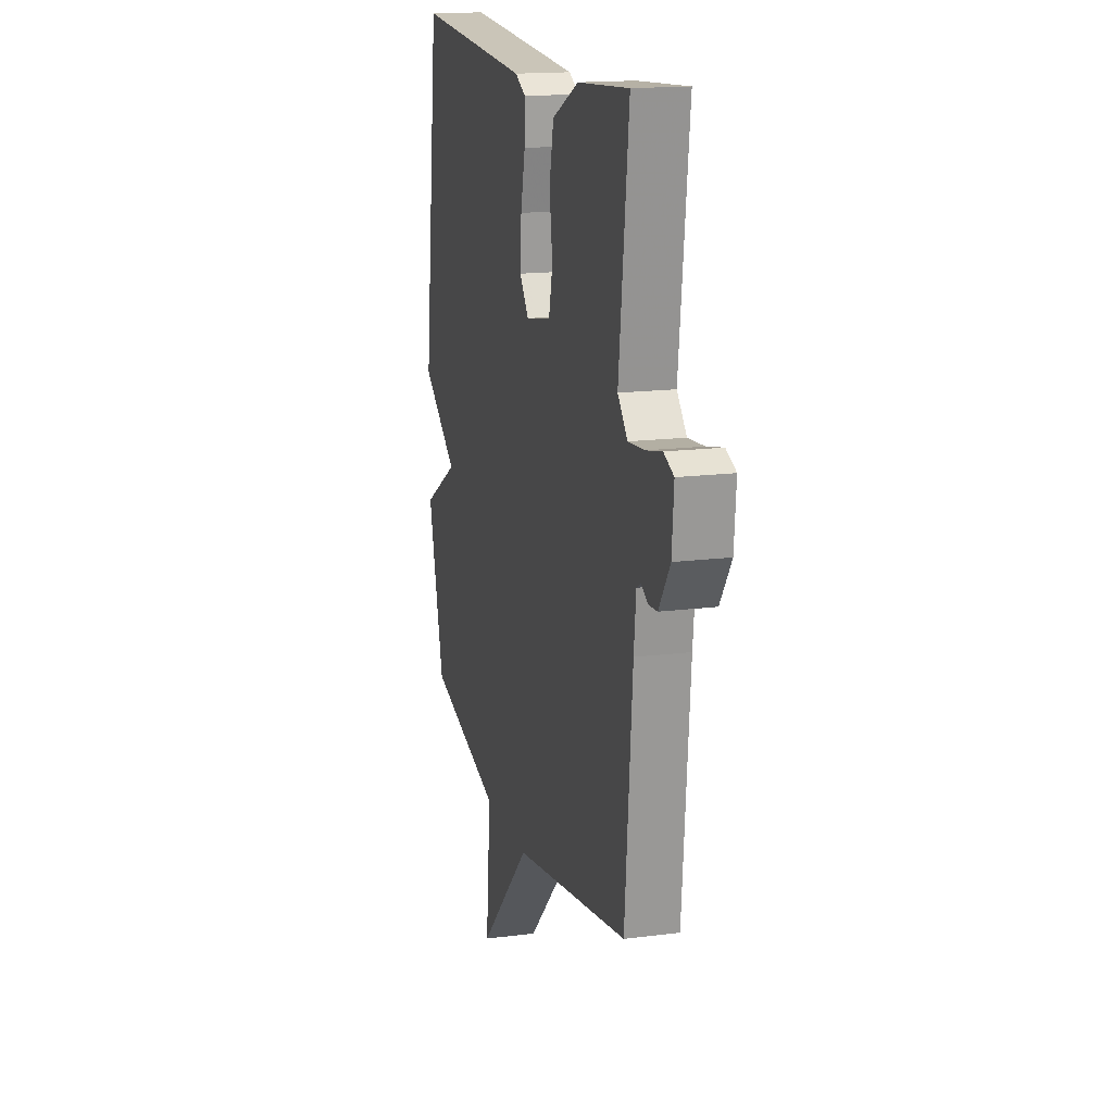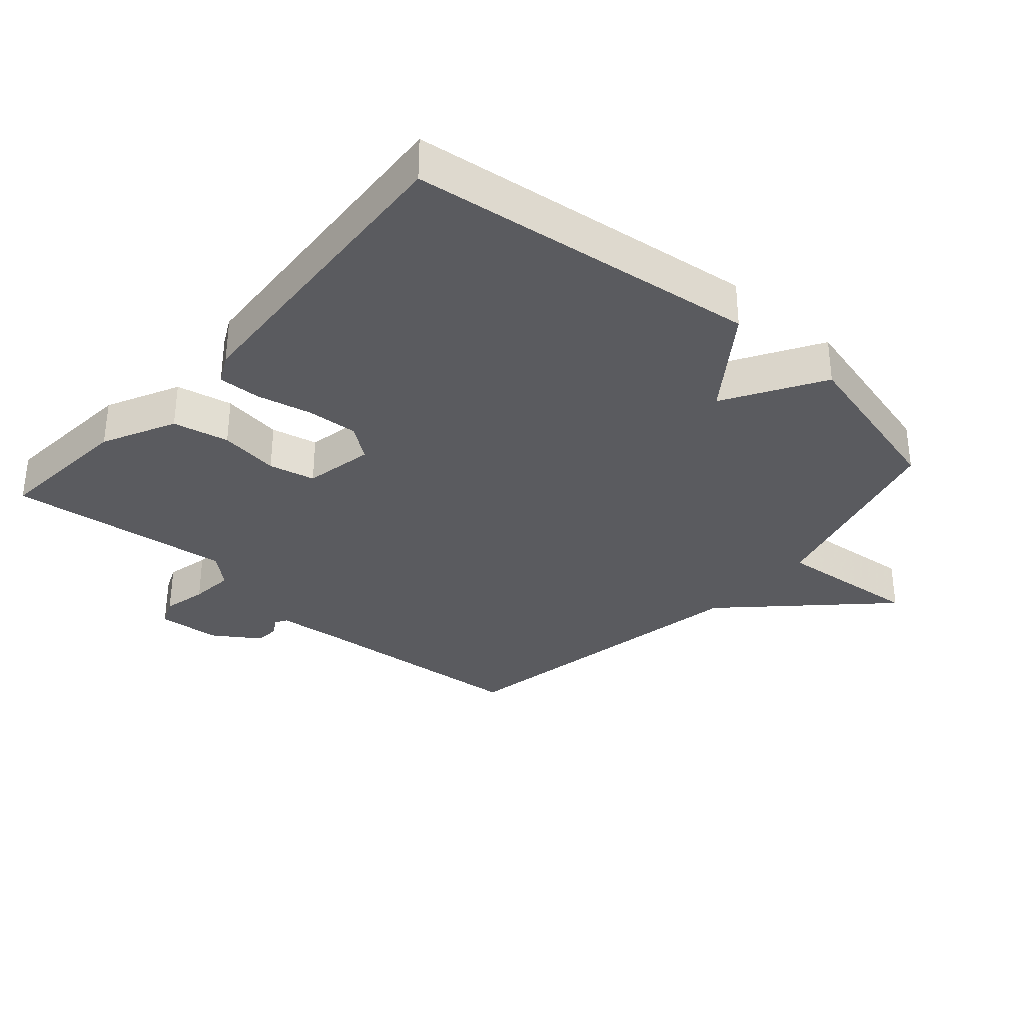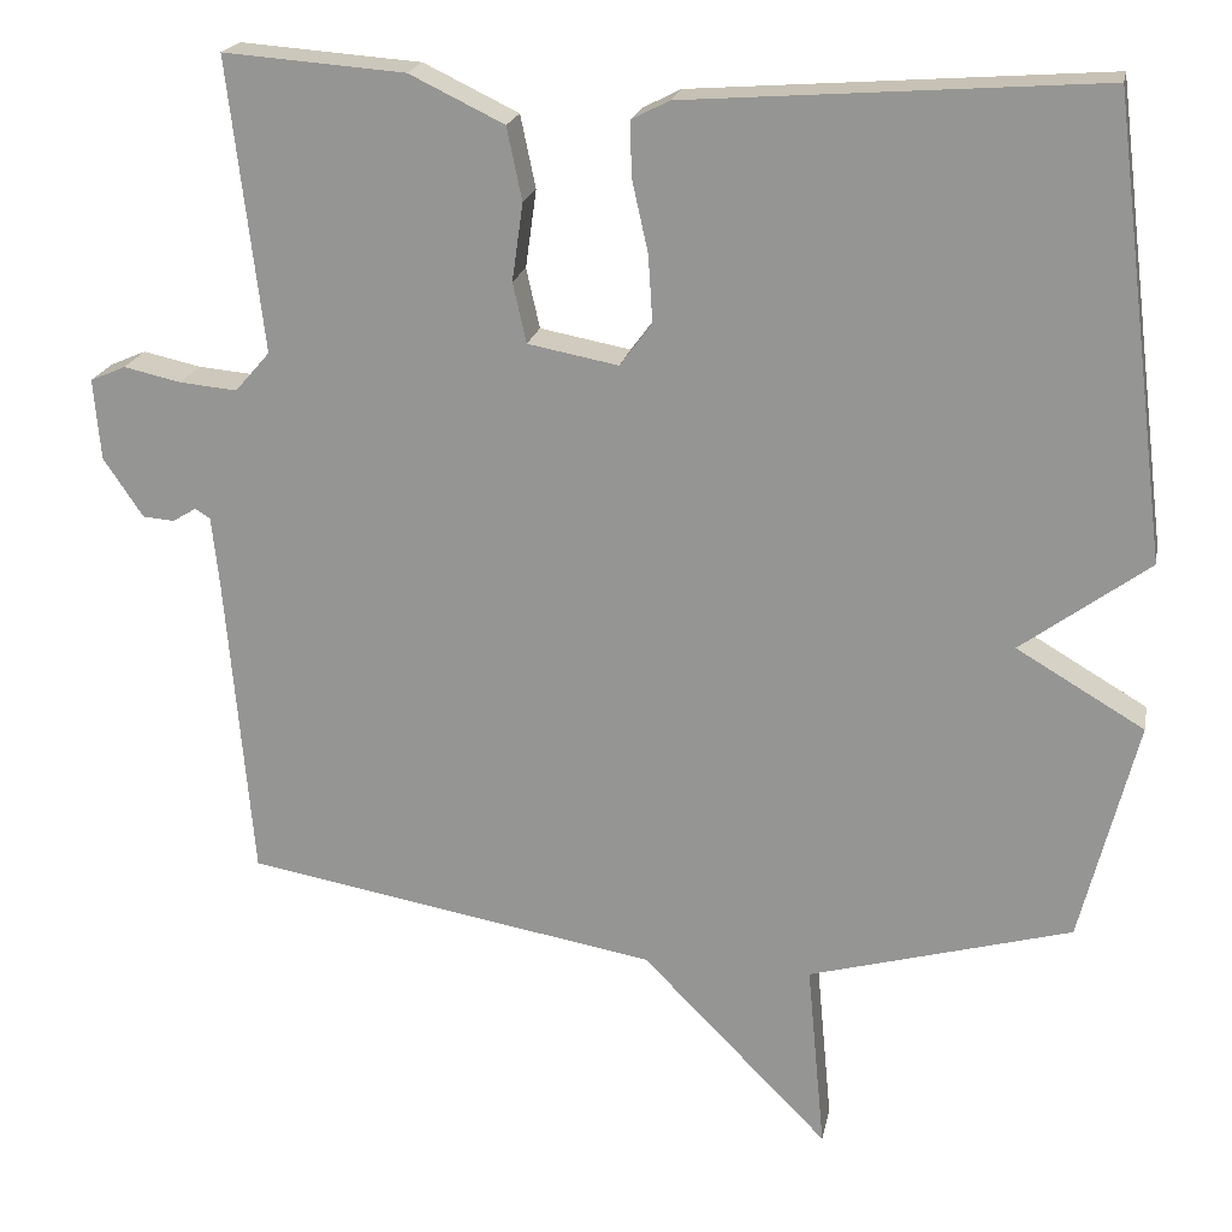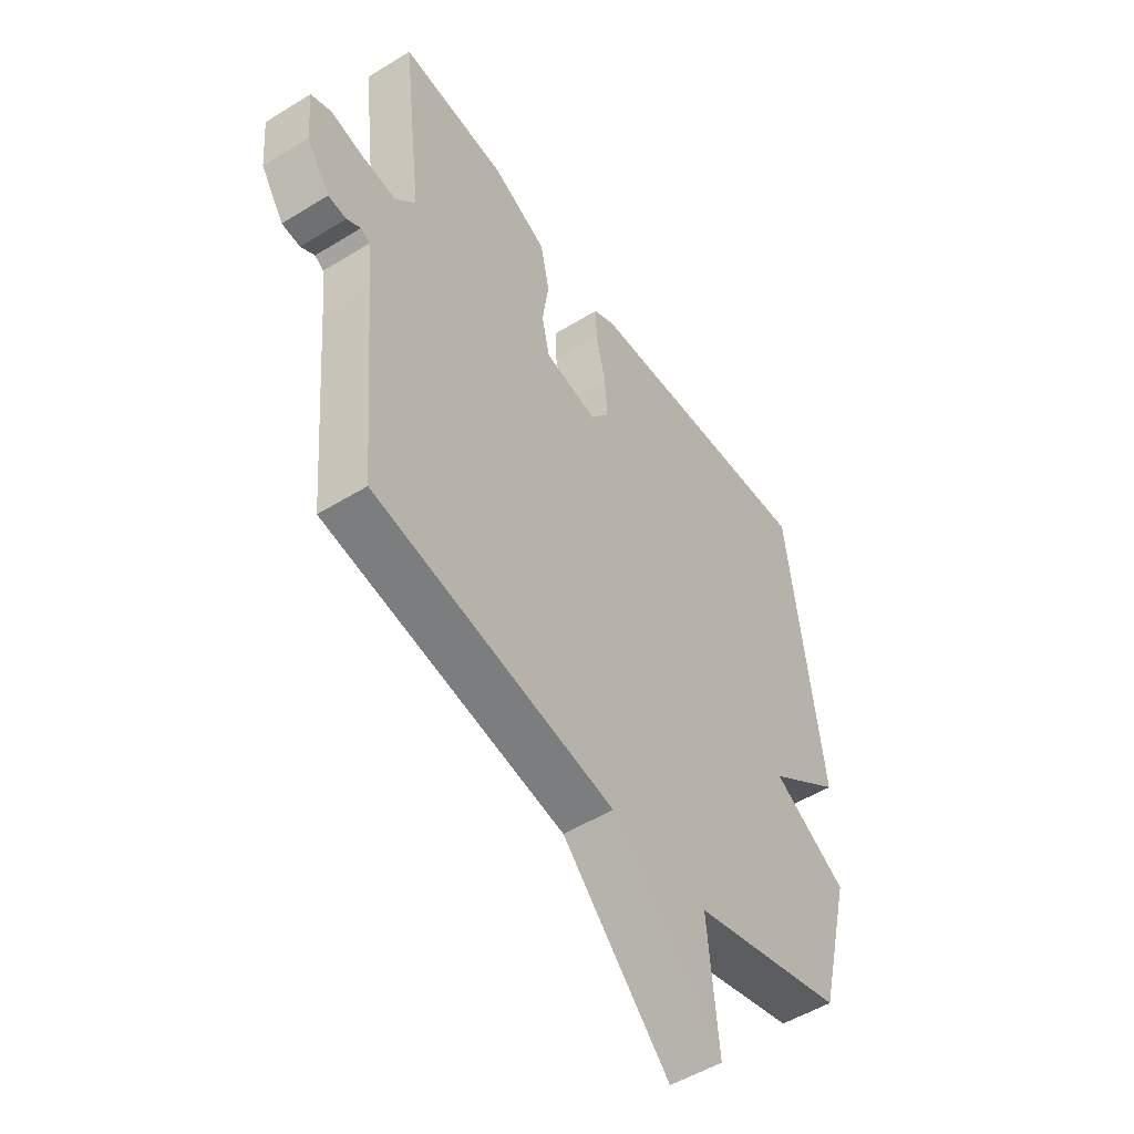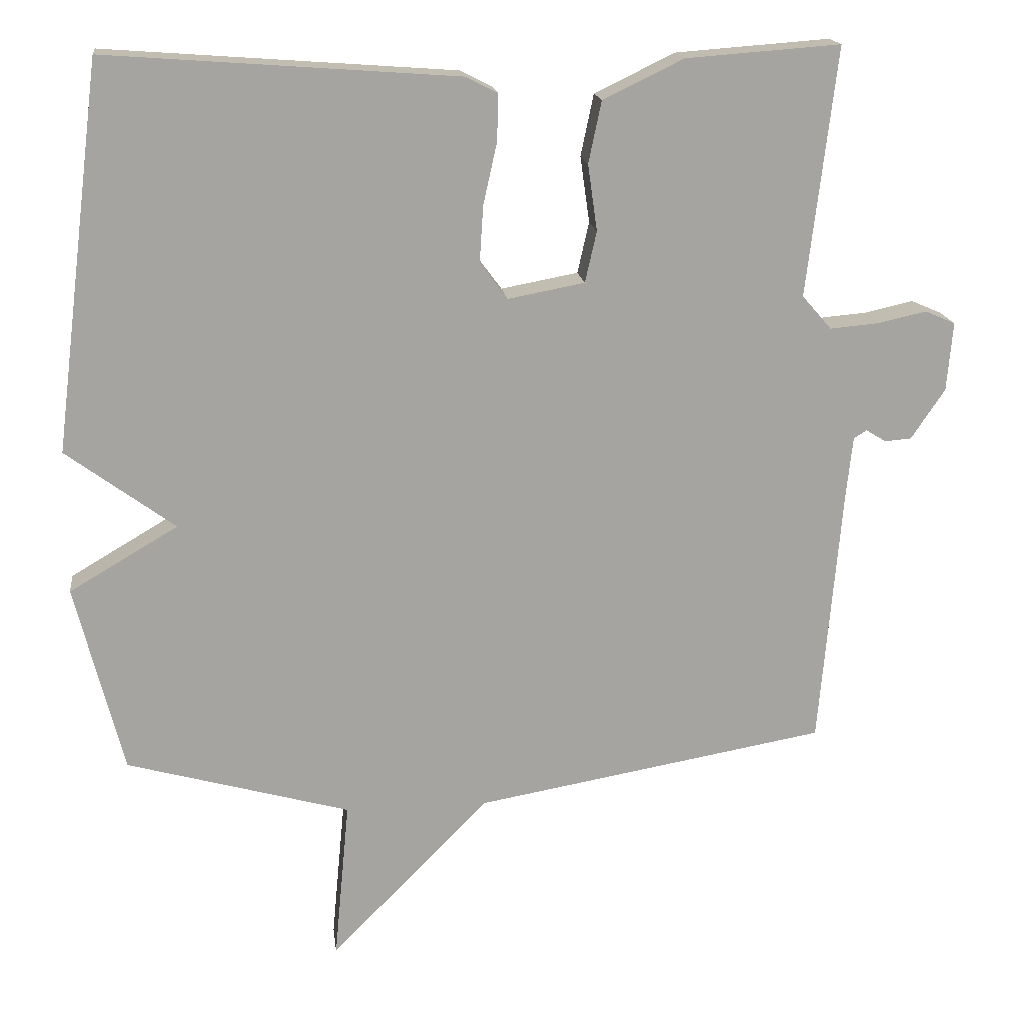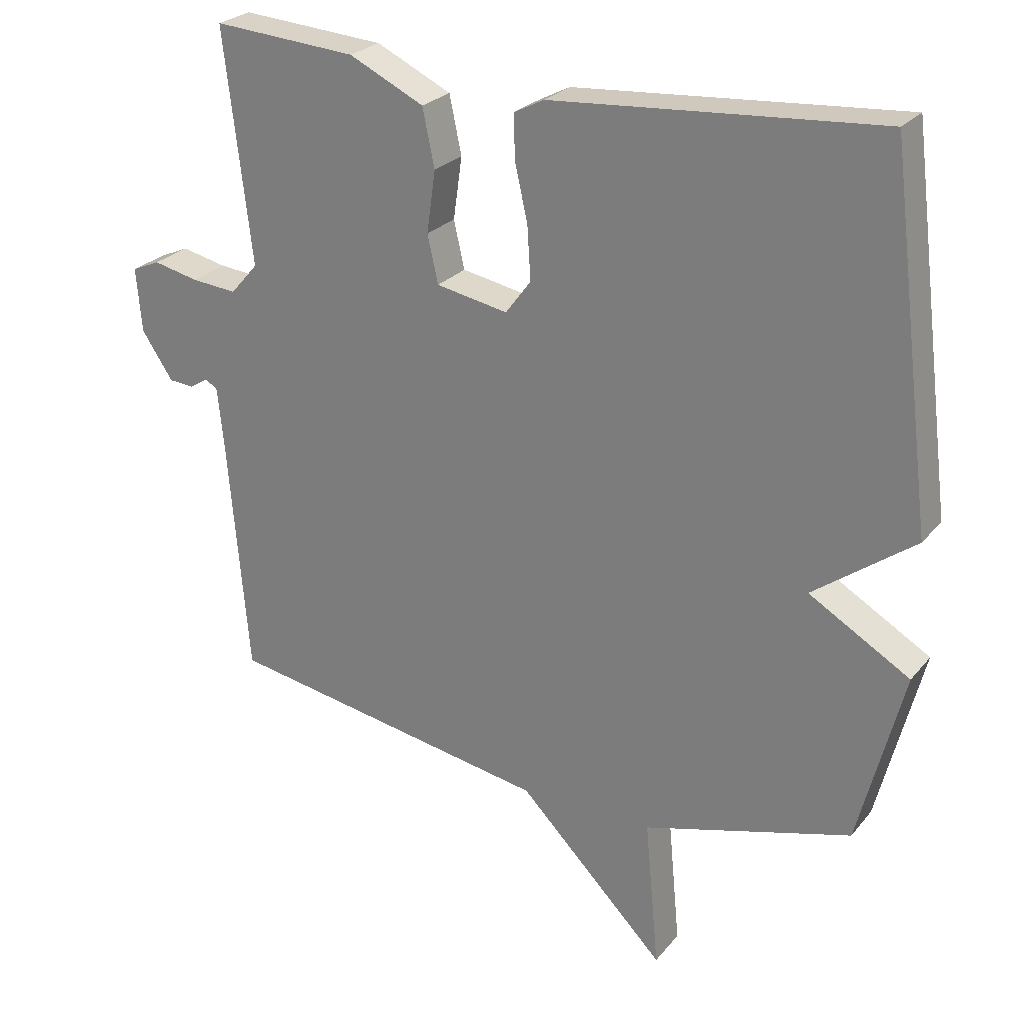
<metadata>
{"format":"obj","ext":"obj","renderer":"f3d","projection":"perspective","resolution":1024,"background":"white","views":[{"elev":16.2,"azim":-104.8,"up":"+Z"},{"elev":-33.2,"azim":48.5,"up":"+Y"},{"elev":20.3,"azim":11.0,"up":"+Z"},{"elev":-51.4,"azim":-56.2,"up":"+Z"},{"elev":16.9,"azim":173.0,"up":"+Z"},{"elev":25.4,"azim":29.8,"up":"+Z"}]}
</metadata>
<code>
v -0.5 0.07 -0.5
v -0.531 0.07 -0.138
v -0.54 0.07 -0.053
v -0.558 0.07 -0.042
v -0.586 0.07 -0.059
v -0.623 0.07 -0.056
v -0.67 0.07 0.014
v -0.678 0.07 0.11
v -0.636 0.07 0.128
v -0.568 0.07 0.113
v -0.5 0.07 0.107
v -0.459 0.07 0.154
v -0.5 0.07 0.5
v -0.285 0.07 0.484
v -0.173 0.07 0.43
v -0.155 0.07 0.344
v -0.168 0.07 0.252
v -0.152 0.07 0.181
v -0.045 0.07 0.161
v -0.007 0.07 0.212
v -0.012 0.07 0.291
v -0.031 0.07 0.376
v -0.033 0.07 0.441
v 0.012 0.07 0.464
v 0.5 0.07 0.5
v 0.567 0.07 -0.037
v 0.416 0.07 -0.148
v 0.567 0.07 -0.237
v 0.5 0.07 -0.5
v 0.189 0.07 -0.586
v 0.21 0.07 -0.81
v -0.011 0.07 -0.586
v -0.5 0 -0.5
v -0.531 0 -0.138
v -0.54 0 -0.053
v -0.558 0 -0.042
v -0.586 0 -0.059
v -0.623 0 -0.056
v -0.67 0 0.014
v -0.678 0 0.11
v -0.636 0 0.128
v -0.568 0 0.113
v -0.5 0 0.107
v -0.459 0 0.154
v -0.5 0 0.5
v -0.285 0 0.484
v -0.173 0 0.43
v -0.155 0 0.344
v -0.168 0 0.252
v -0.152 0 0.181
v -0.045 0 0.161
v -0.007 0 0.212
v -0.012 0 0.291
v -0.031 0 0.376
v -0.033 0 0.441
v 0.012 0 0.464
v 0.5 0 0.5
v 0.567 0 -0.037
v 0.416 0 -0.148
v 0.567 0 -0.237
v 0.5 0 -0.5
v 0.189 0 -0.586
v 0.21 0 -0.81
v -0.011 0 -0.586
f 30 31 32
f 32 1 2
f 30 32 2
f 29 30 2
f 28 29 2
f 27 28 2
f 25 26 27
f 24 25 27
f 23 24 27
f 22 23 27
f 21 22 27
f 20 21 27
f 19 20 27
f 27 2 3
f 19 27 3
f 18 19 3
f 17 18 3 4
f 15 16 17
f 14 15 17
f 13 14 17
f 12 13 17
f 4 5 6
f 17 4 6
f 12 17 6
f 11 12 6
f 6 7 8
f 11 6 8
f 10 11 8
f 8 9 10
f 64 63 62
f 34 33 64
f 34 64 62
f 34 62 61
f 34 61 60
f 34 60 59
f 59 58 57
f 59 57 56
f 59 56 55
f 59 55 54
f 59 54 53
f 59 53 52
f 59 52 51
f 35 34 59
f 35 59 51
f 35 51 50
f 36 35 50 49
f 49 48 47
f 49 47 46
f 49 46 45
f 49 45 44
f 38 37 36
f 38 36 49
f 38 49 44
f 38 44 43
f 40 39 38
f 40 38 43
f 40 43 42
f 42 41 40
f 1 33 34 2
f 2 34 35 3
f 3 35 36 4
f 4 36 37 5
f 5 37 38 6
f 6 38 39 7
f 7 39 40 8
f 8 40 41 9
f 9 41 42 10
f 10 42 43 11
f 11 43 44 12
f 12 44 45 13
f 13 45 46 14
f 14 46 47 15
f 15 47 48 16
f 16 48 49 17
f 17 49 50 18
f 18 50 51 19
f 19 51 52 20
f 20 52 53 21
f 21 53 54 22
f 22 54 55 23
f 23 55 56 24
f 24 56 57 25
f 25 57 58 26
f 26 58 59 27
f 27 59 60 28
f 28 60 61 29
f 29 61 62 30
f 30 62 63 31
f 31 63 64 32
f 32 64 33 1

</code>
